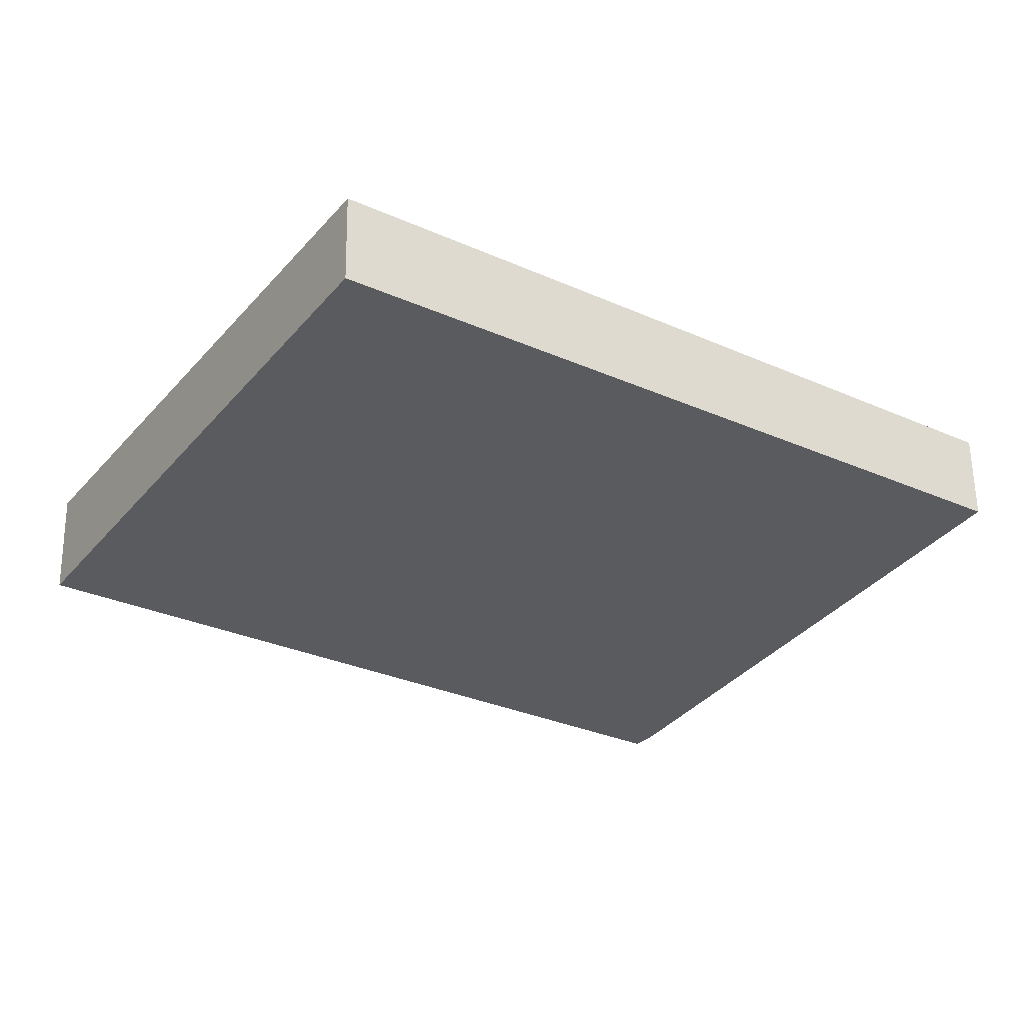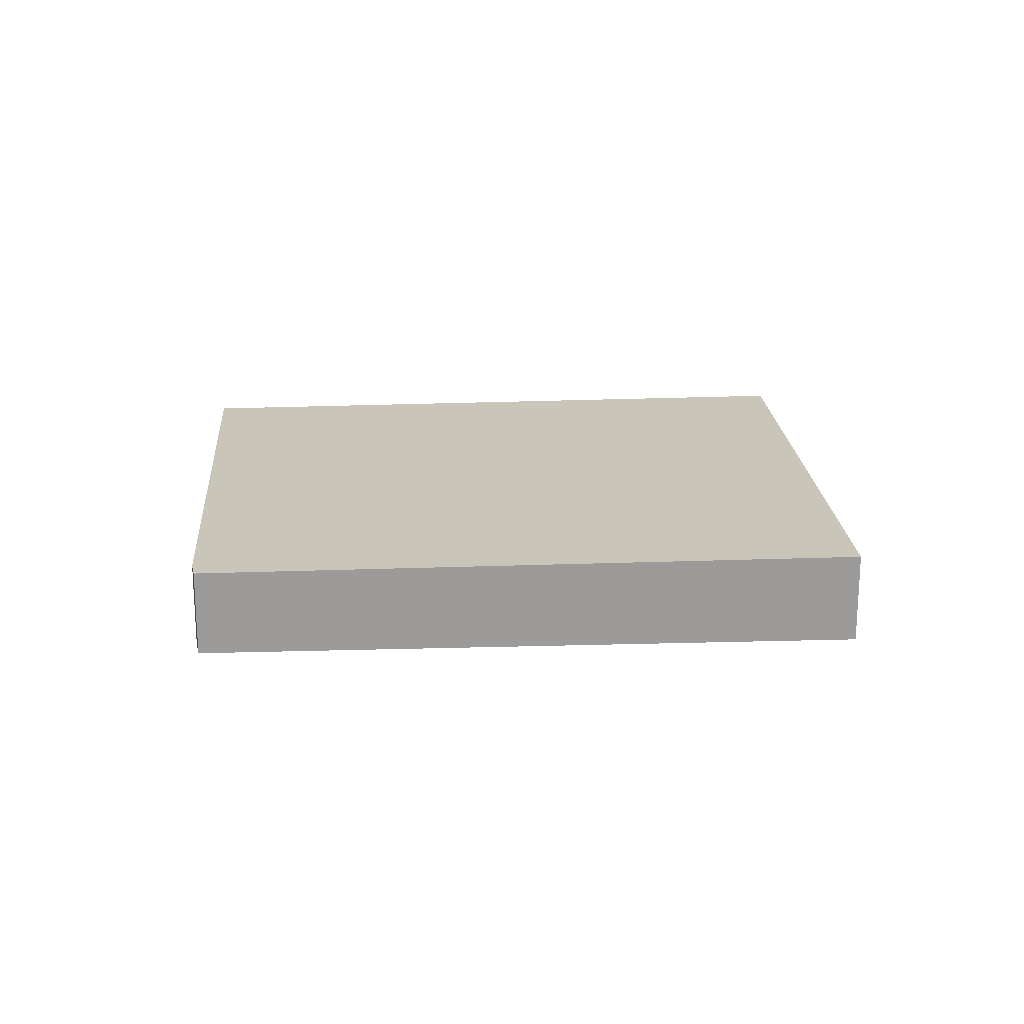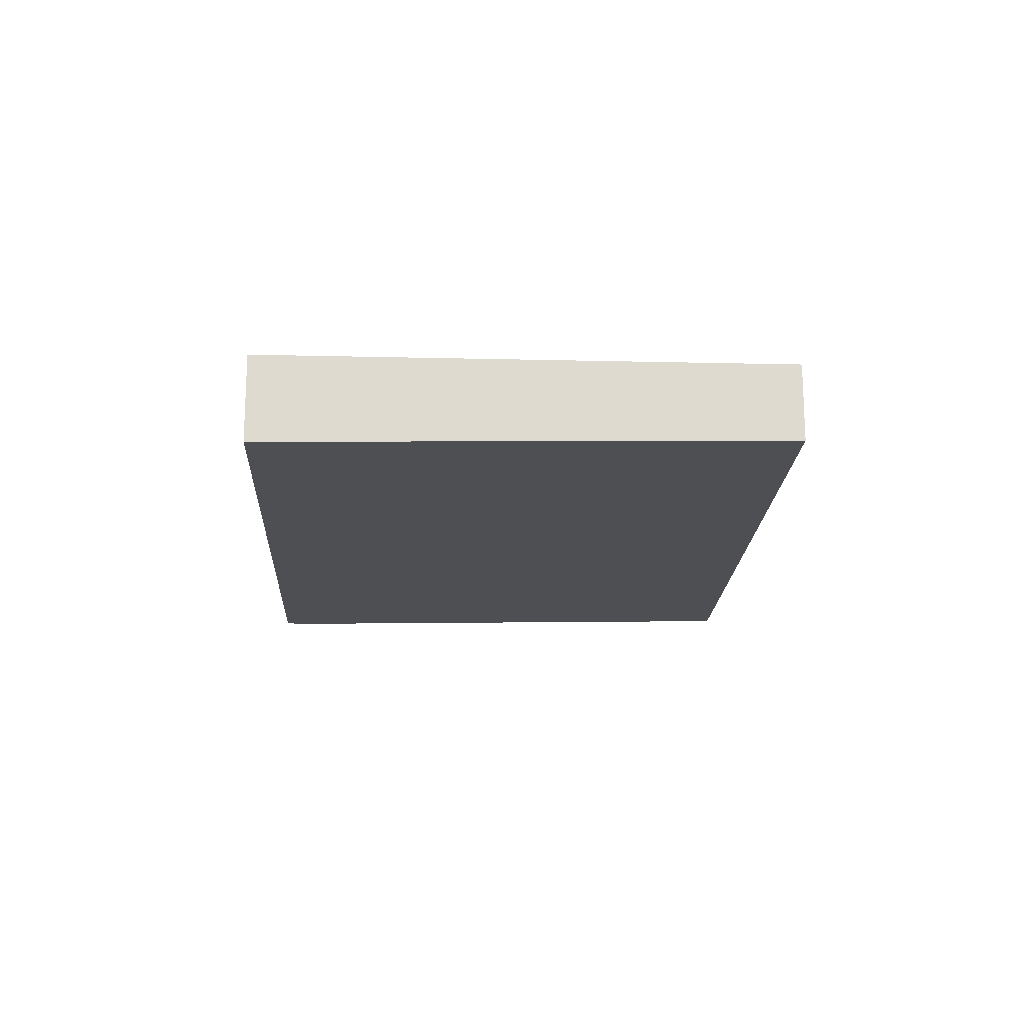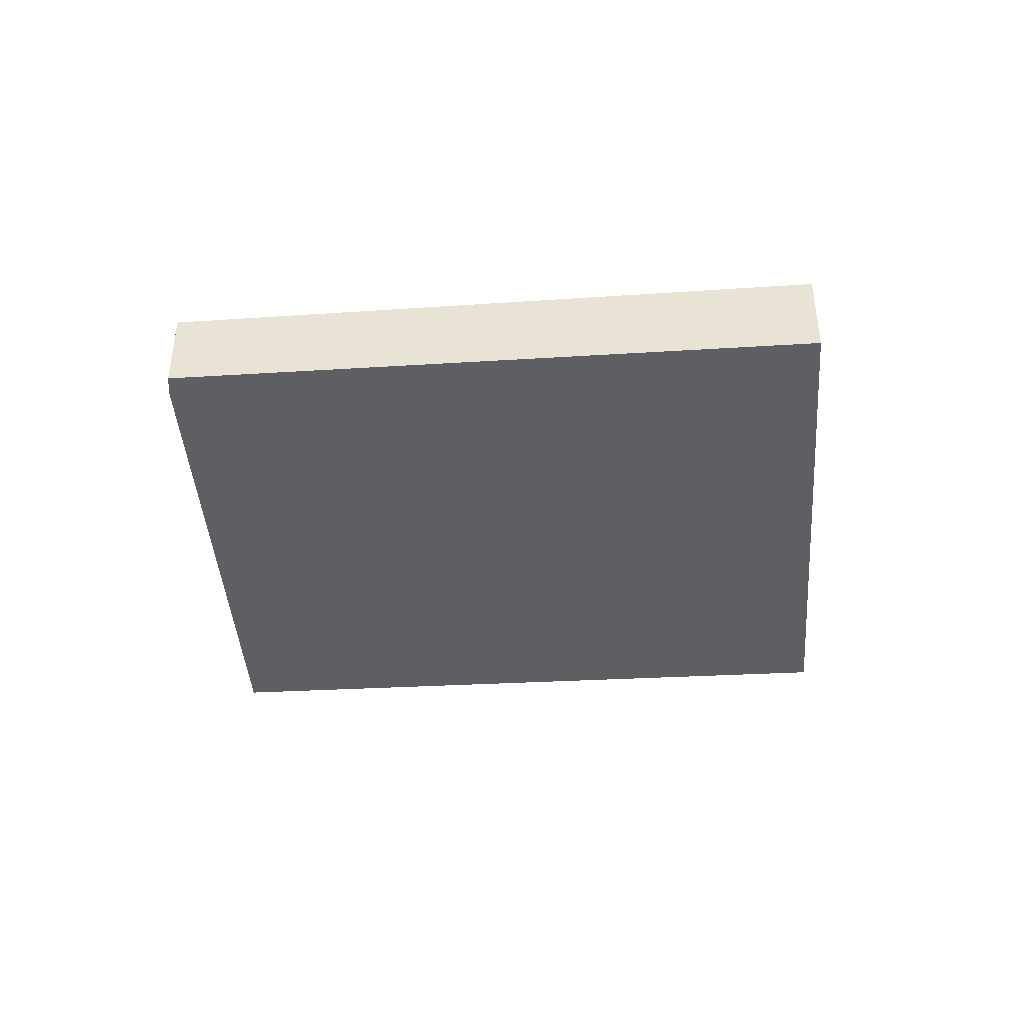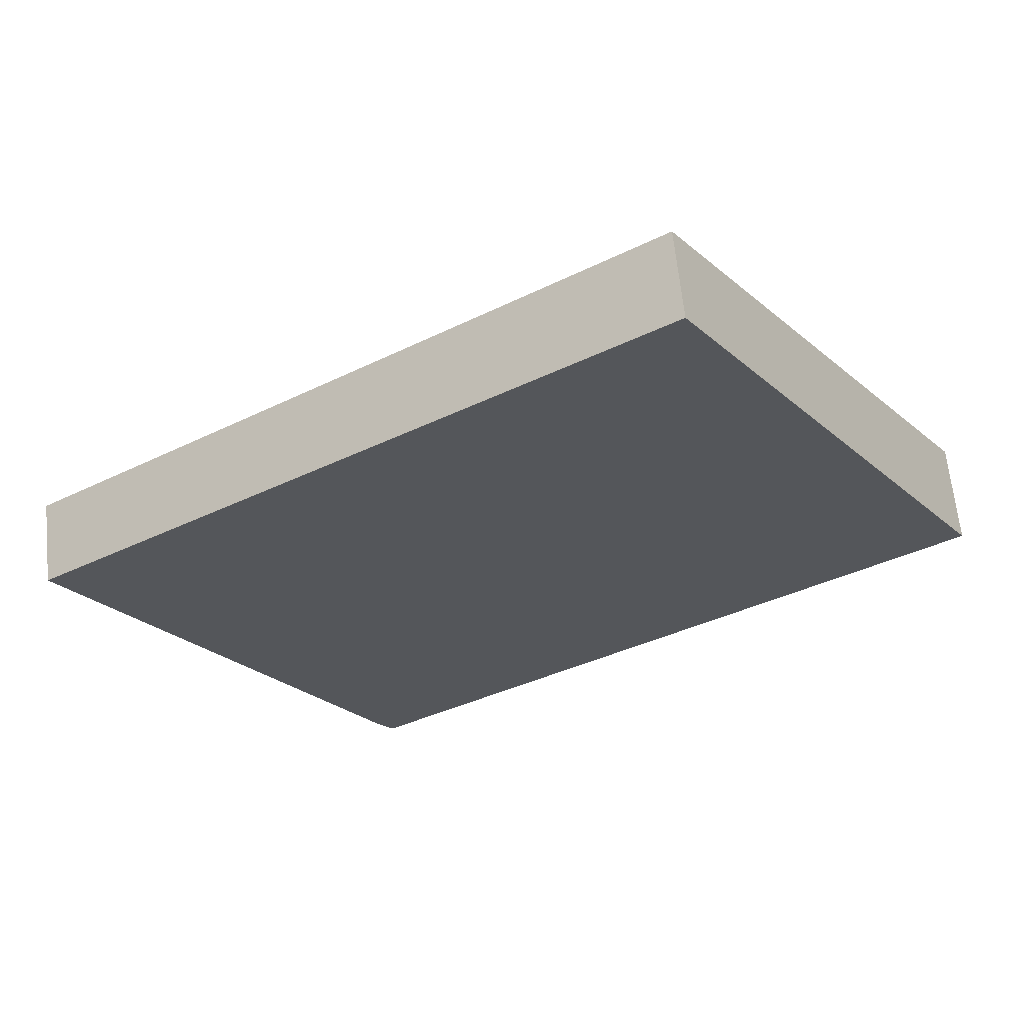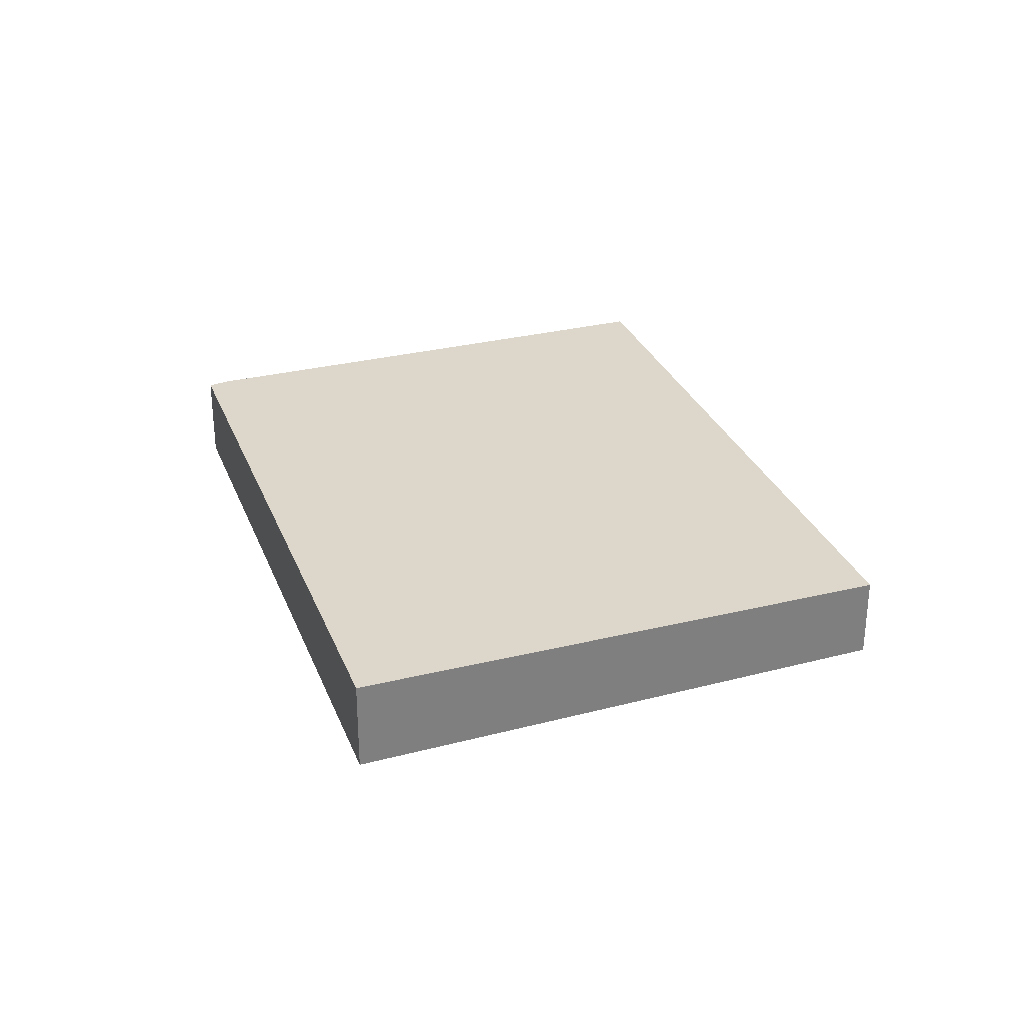
<metadata>
{"format":"obj","ext":"obj","renderer":"f3d","projection":"perspective","resolution":1024,"background":"white","views":[{"elev":58.2,"azim":179.3,"up":"+Y"},{"elev":20.6,"azim":28.8,"up":"+Z"},{"elev":-18.7,"azim":120.3,"up":"+Z"},{"elev":-43.1,"azim":37.2,"up":"+Z"},{"elev":63.8,"azim":-5.9,"up":"+Y"},{"elev":30.6,"azim":103.5,"up":"+Z"}]}
</metadata>
<code>
v -404.8 -1923 -0.3479
v -406.9 -1924 -0.33
v -407 -1924 -0.3283
v -408 -1922 -0.2897
v -405.9 -1921 -0.3071
v -406.9 -1924 -0.33
v -404.8 -1923 -0.3479
v -404.8 -1923 0
v -406.9 -1924 0
v -407 -1924 -0.3283
v -406.9 -1924 -0.33
v -406.9 -1924 0
v -407 -1924 -5.551e-17
v -408 -1922 -0.2897
v -407 -1924 -0.3283
v -407 -1924 -5.551e-17
v -408 -1922 5.551e-17
v -405.9 -1921 -0.3071
v -408 -1922 -0.2897
v -408 -1922 5.551e-17
v -405.9 -1921 0
v -404.8 -1923 -0.3479
v -405.9 -1921 -0.3071
v -405.9 -1921 0
v -404.8 -1923 0
v -404.8 -1923 0
v -406.9 -1924 0
v -407 -1924 0
v -408 -1922 0
v -405.9 -1921 0
f 2 3 4 5 1
f 7 8 9 6
f 11 12 13 10
f 15 16 17 14
f 19 20 21 18
f 23 24 25 22
f 27 28 29 30 26

</code>
